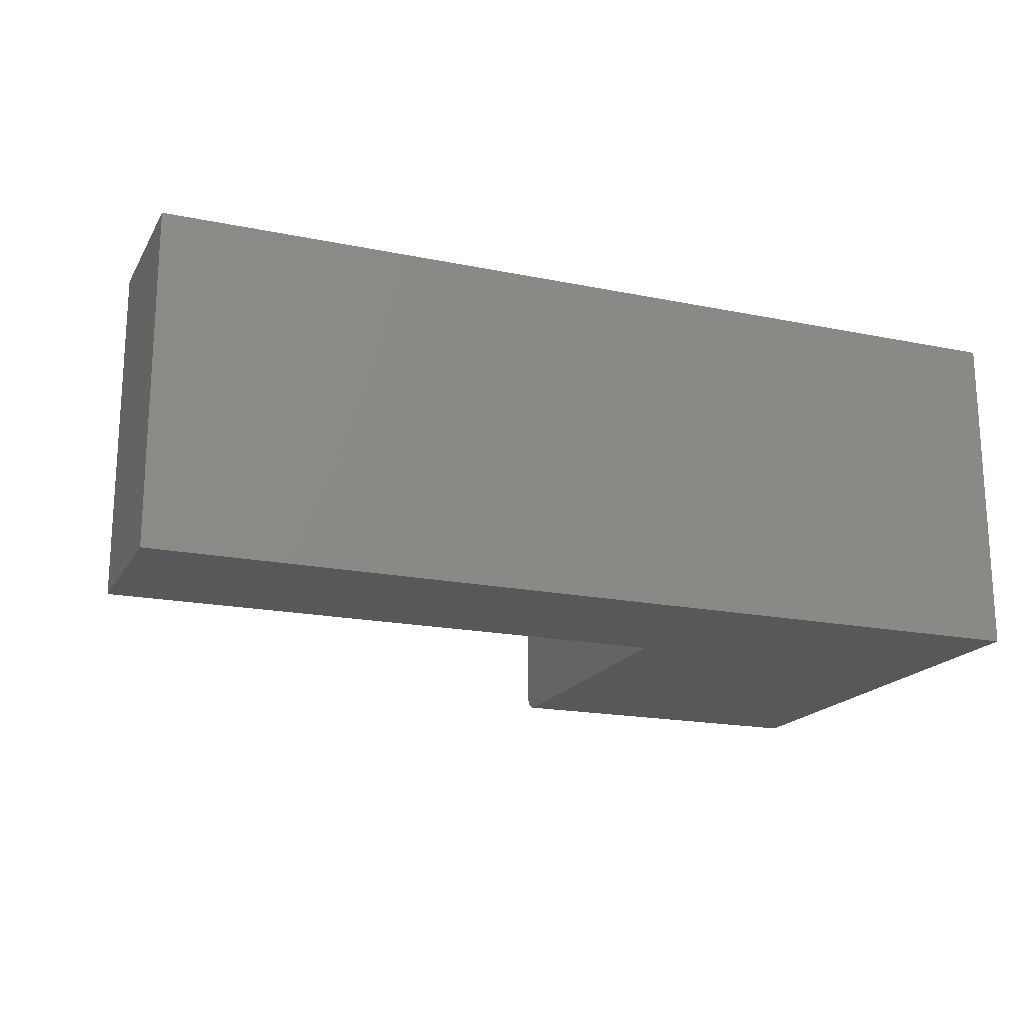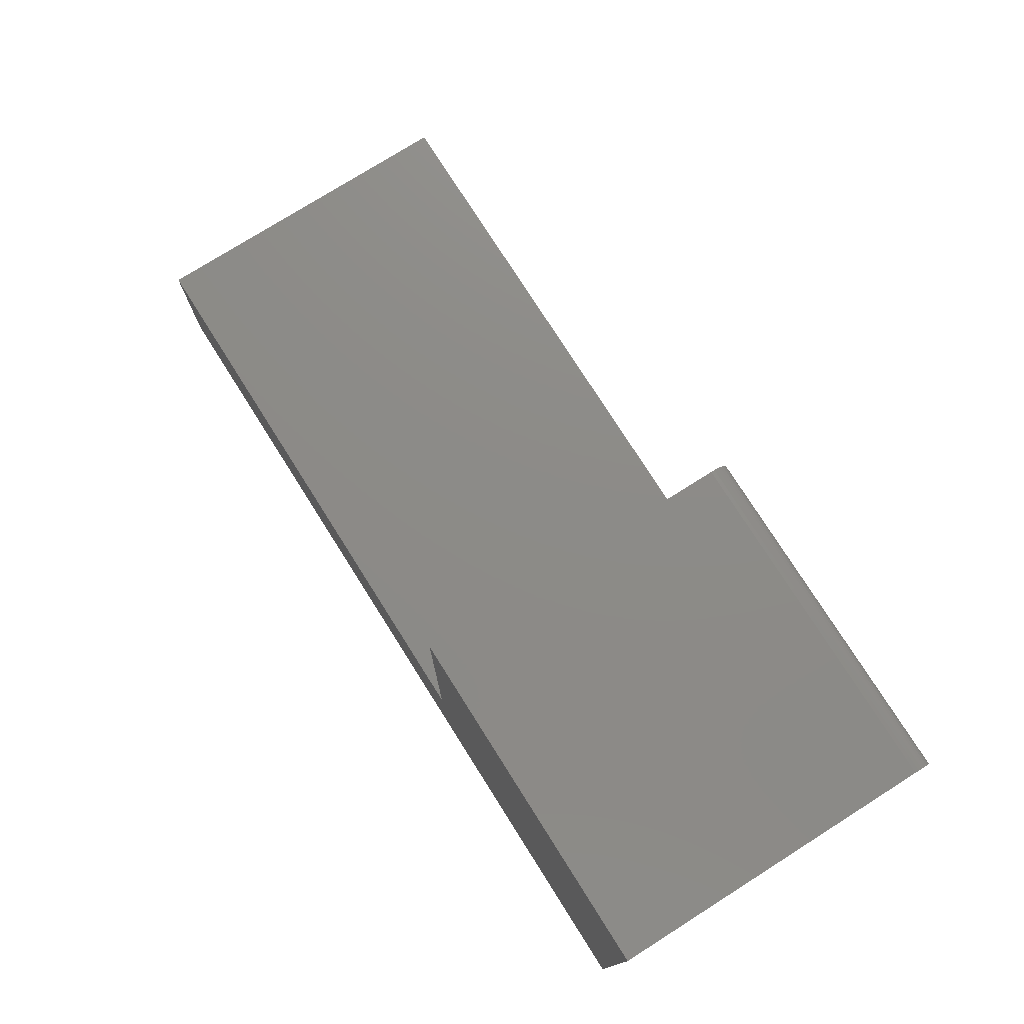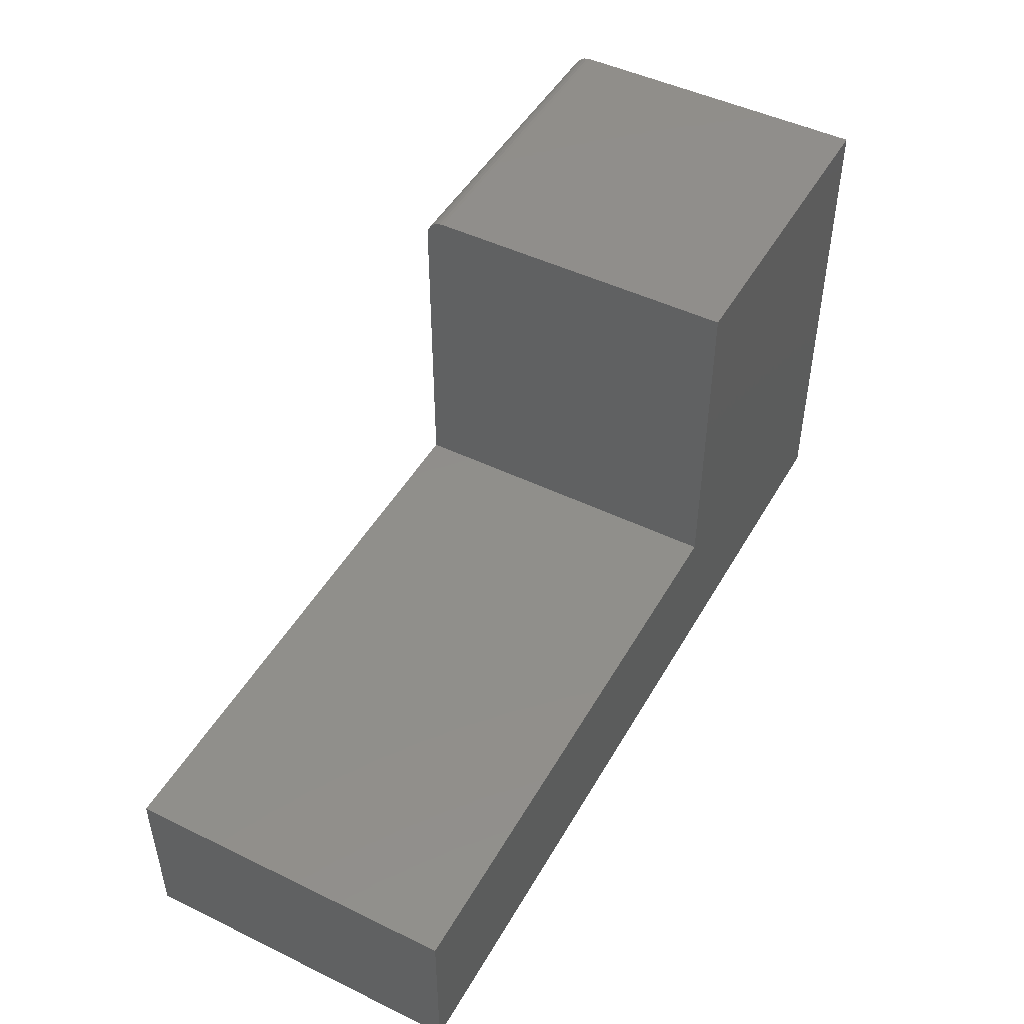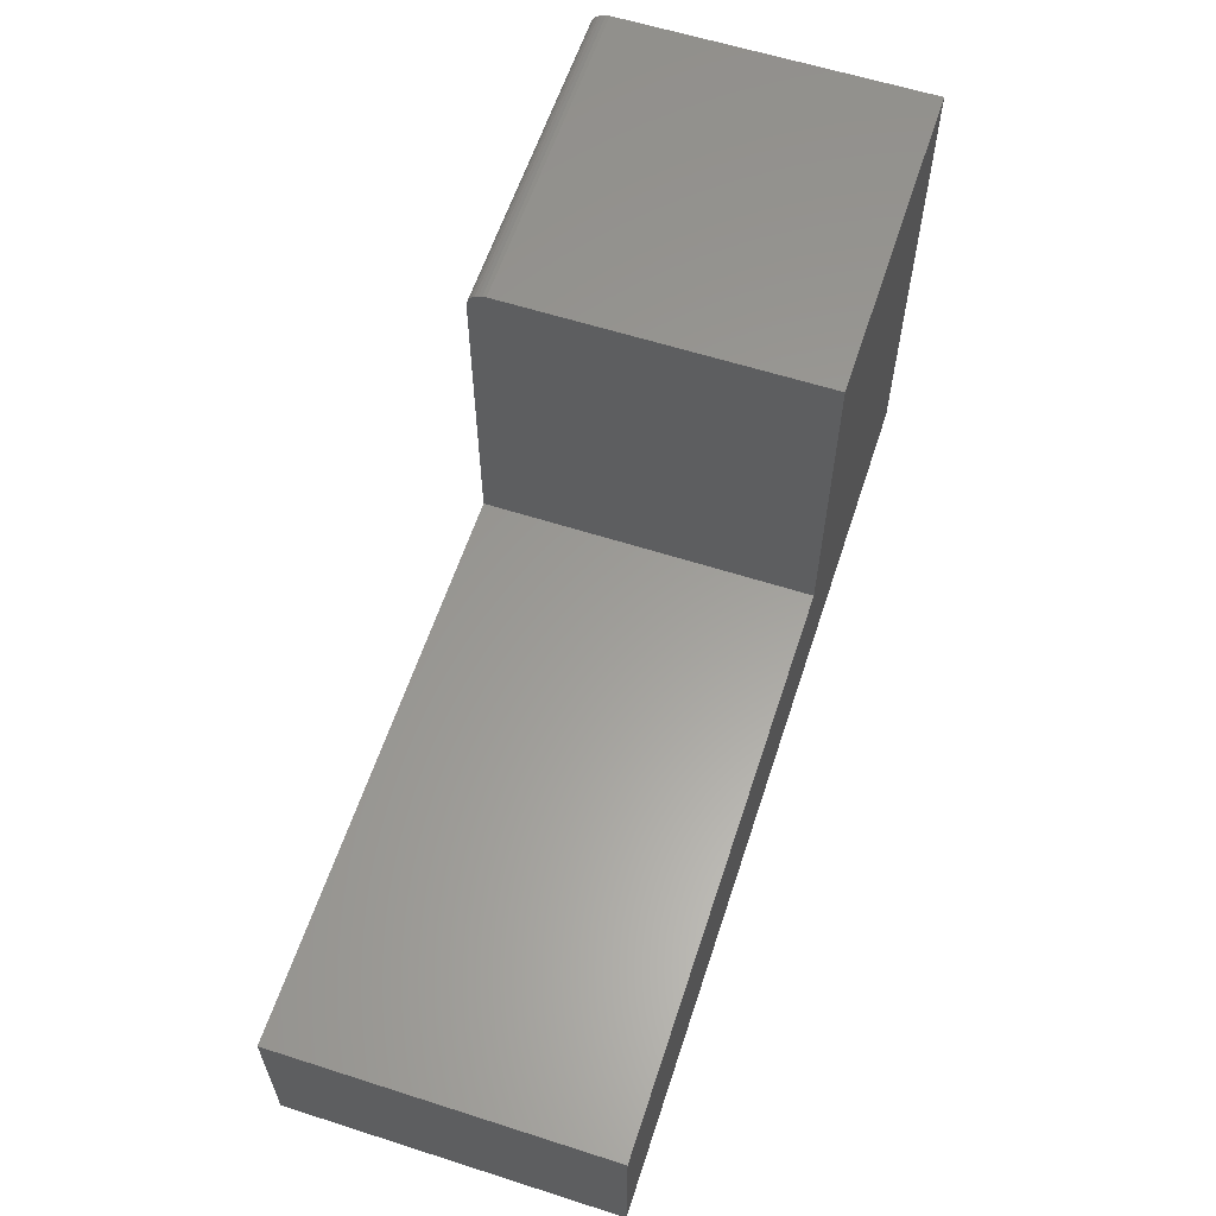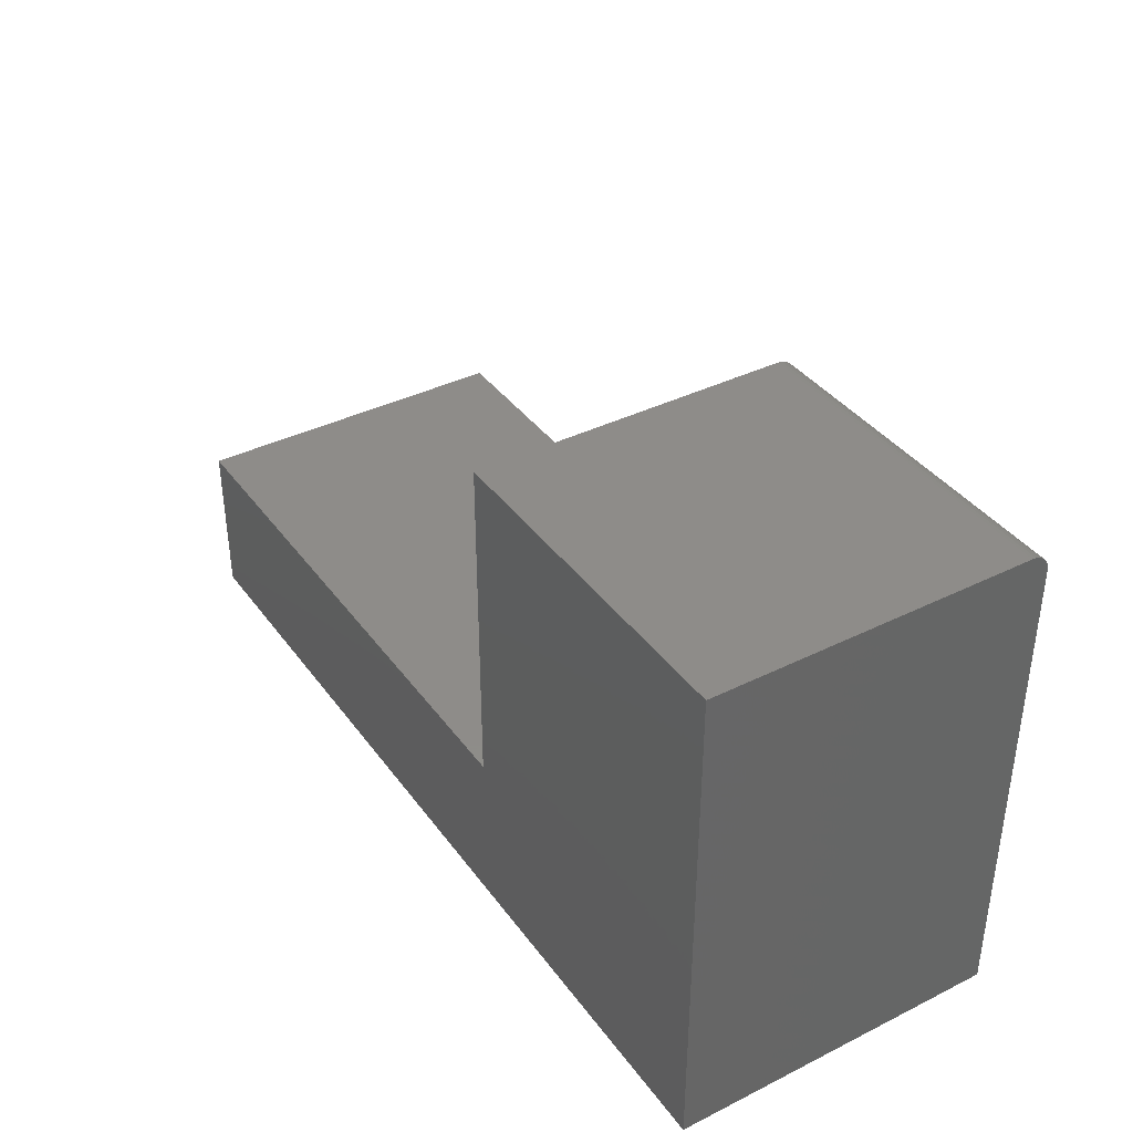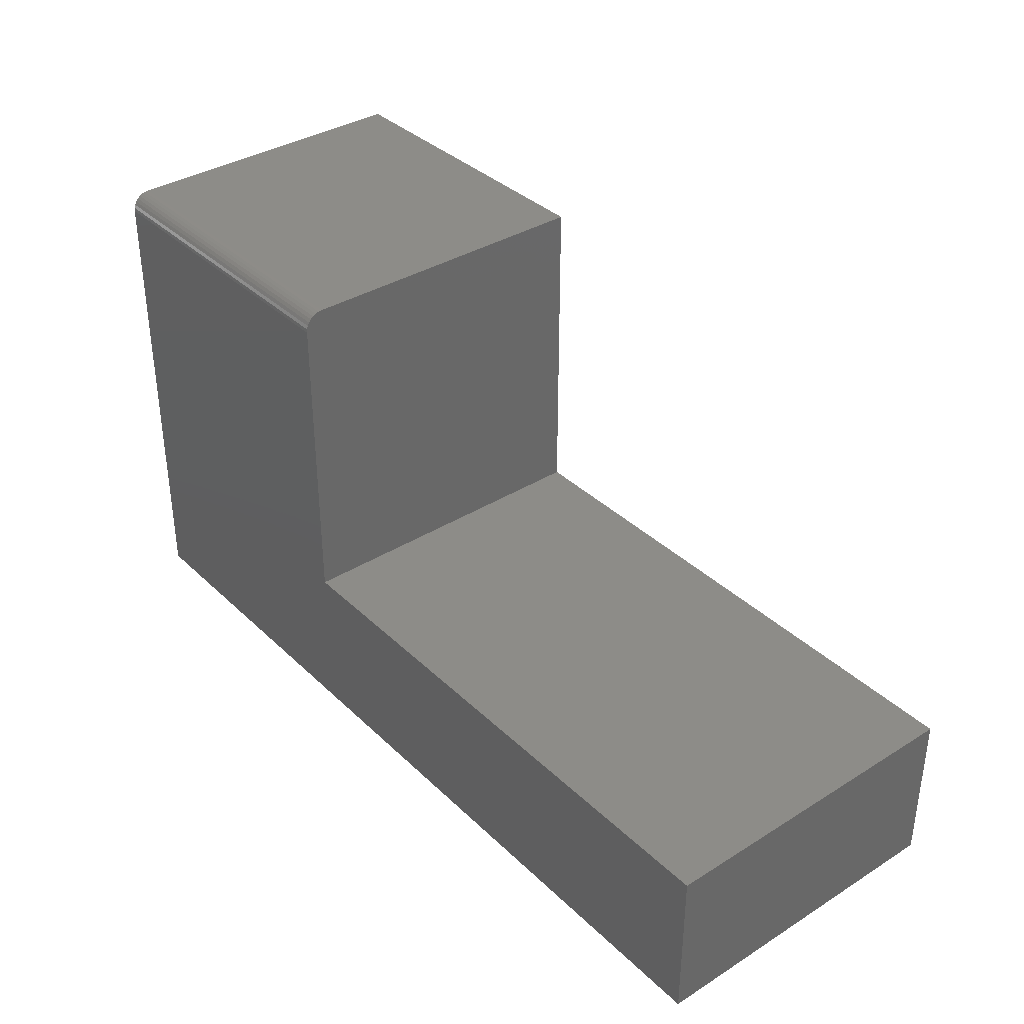
<metadata>
{"format":"stl","ext":"stl","renderer":"f3d","projection":"perspective","resolution":1024,"background":"white","views":[{"elev":-18.4,"azim":158.4,"up":"+Y"},{"elev":76.1,"azim":-122.3,"up":"+Z"},{"elev":47.7,"azim":118.6,"up":"+Z"},{"elev":60.4,"azim":108.1,"up":"+Z"},{"elev":38.2,"azim":-122.1,"up":"+Z"},{"elev":36.2,"azim":50.8,"up":"+Z"}]}
</metadata>
<code>
# stl→obj: 28 verts, 52 faces
v 0.2763 -0.2734 0.3949
v 2.418e-17 -0.2734 0.3949
v 0.2763 -0.2734 0.1342
v 0 -0.2734 0
v 0.75 -0.2734 0.1342
v 0.75 -0.2734 -4.592e-17
v 0 -0.2578 0.4105
v 2.514e-17 0 0.4105
v 2.455e-17 -0.2722 0.4009
v 0 0 0
v 2.437e-17 -0.2731 0.3979
v 2.512e-17 -0.2609 0.4102
v 2.471e-17 -0.2708 0.4036
v 2.486e-17 -0.2689 0.4059
v 2.498e-17 -0.2665 0.4079
v 2.506e-17 -0.2638 0.4093
v 0.2763 -0.2578 0.4105
v 0.2763 0 0.4105
v 0.2763 -0.2609 0.4102
v 0.2763 -0.2638 0.4093
v 0.2763 -0.2665 0.4079
v 0.2763 -0.2689 0.4059
v 0.2763 -0.2708 0.4036
v 0.2763 -0.2722 0.4009
v 0.2763 -0.2731 0.3979
v 0.2763 0 0.1342
v 0.75 0 0.1342
v 0.75 0 -4.592e-17
f 1 2 3
f 3 2 4
f 3 4 5
f 5 4 6
f 7 8 9
f 10 4 2
f 10 2 11
f 10 11 9
f 10 9 8
f 12 7 9
f 12 9 13
f 12 13 14
f 12 14 15
f 12 15 16
f 17 18 7
f 7 18 8
f 17 19 20
f 18 17 20
f 18 20 21
f 18 21 22
f 18 22 23
f 18 23 24
f 18 24 25
f 18 25 1
f 18 1 3
f 18 3 26
f 17 7 19
f 19 7 12
f 19 12 20
f 20 12 16
f 20 16 21
f 21 16 15
f 21 15 22
f 22 15 14
f 22 14 23
f 23 14 13
f 23 13 24
f 24 13 9
f 24 9 25
f 25 9 11
f 25 11 1
f 1 11 2
f 18 26 8
f 8 26 10
f 26 27 10
f 10 27 28
f 5 27 3
f 3 27 26
f 28 27 6
f 6 27 5
f 4 10 6
f 6 10 28

</code>
